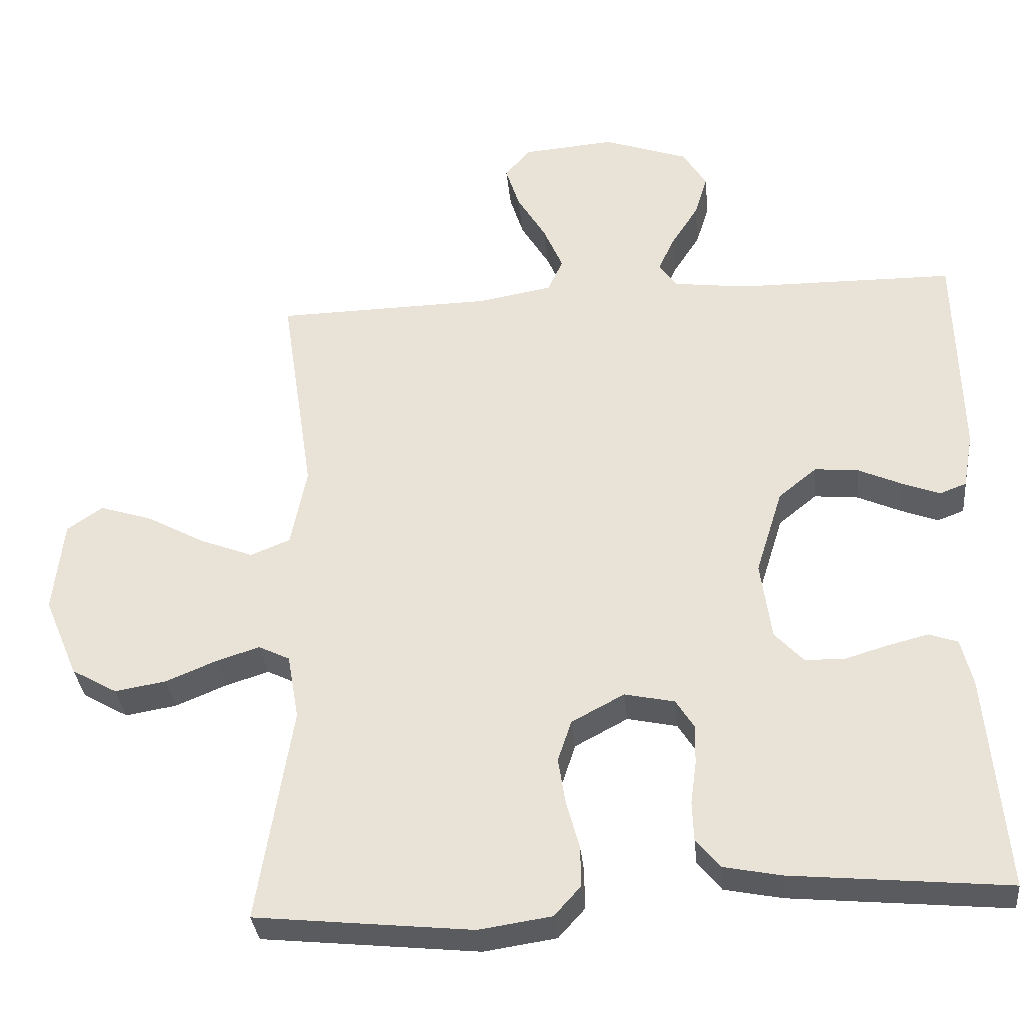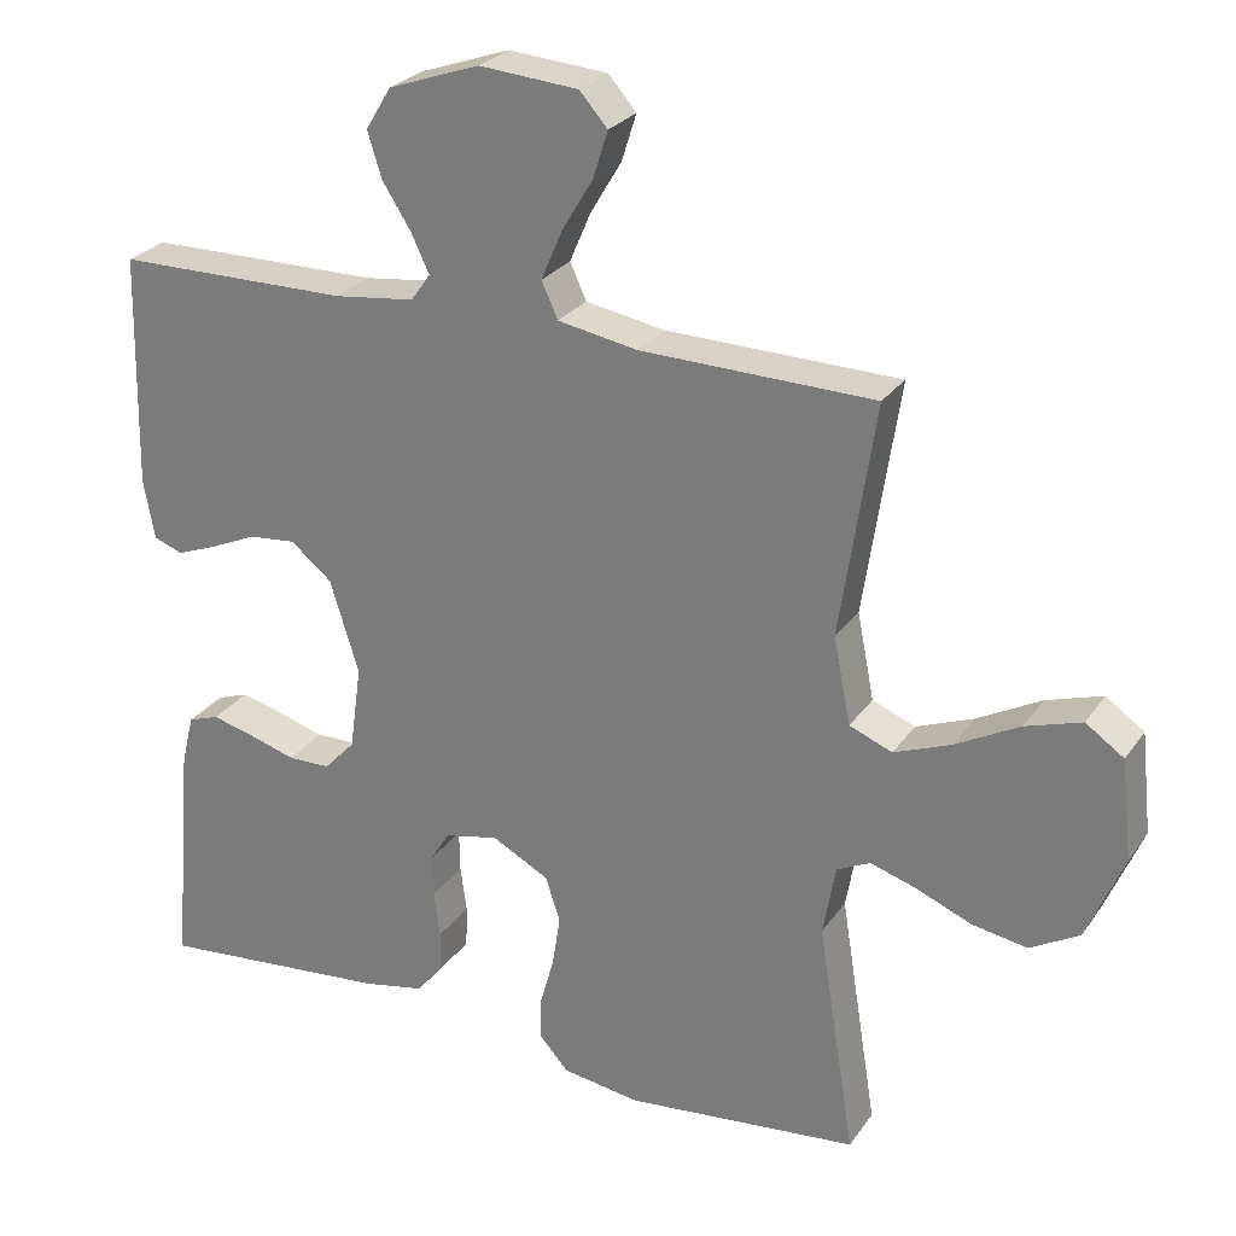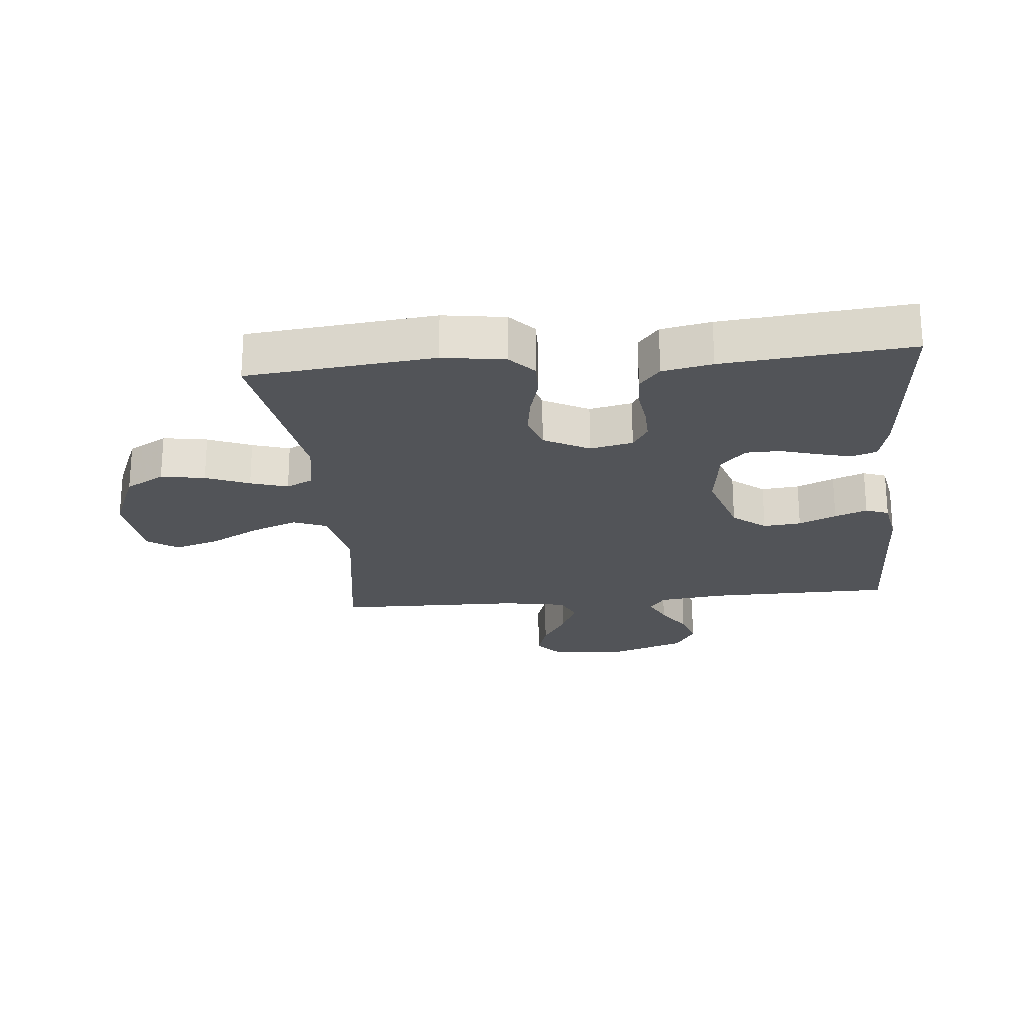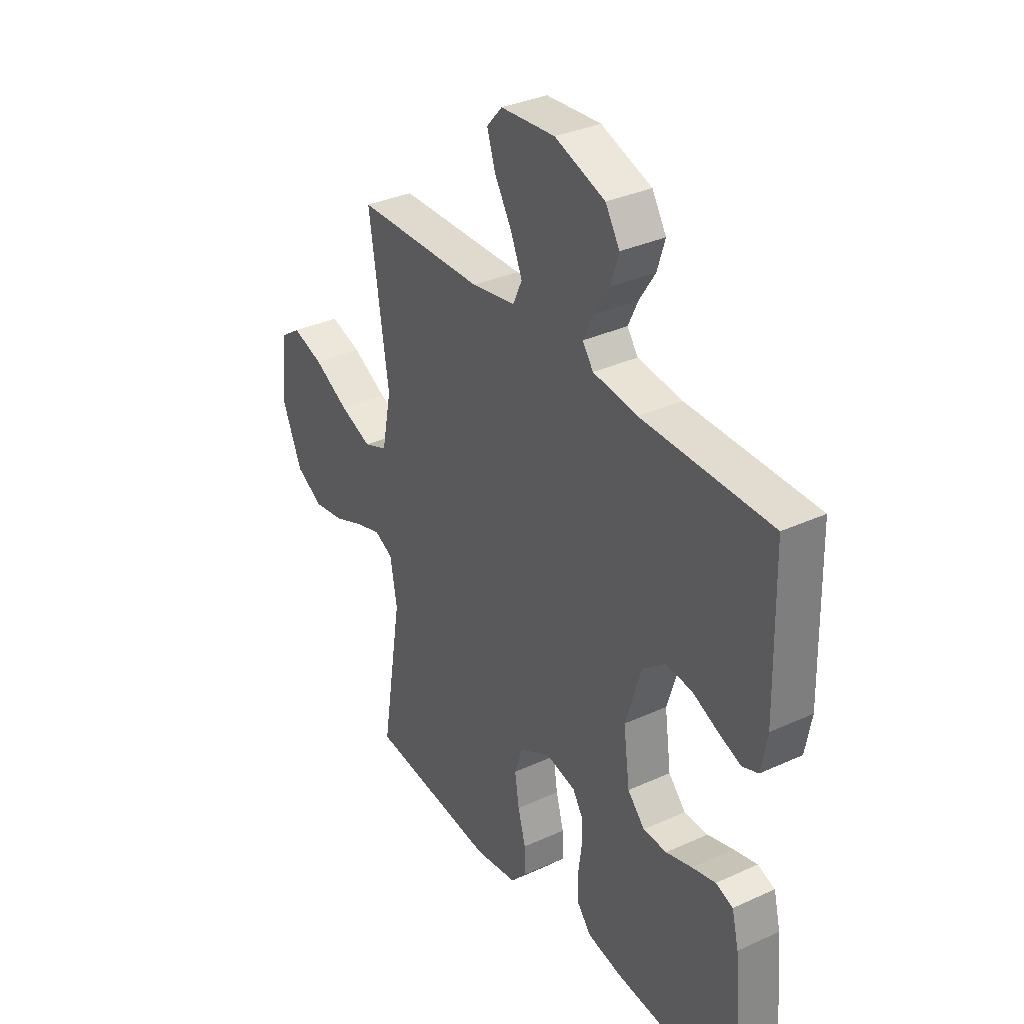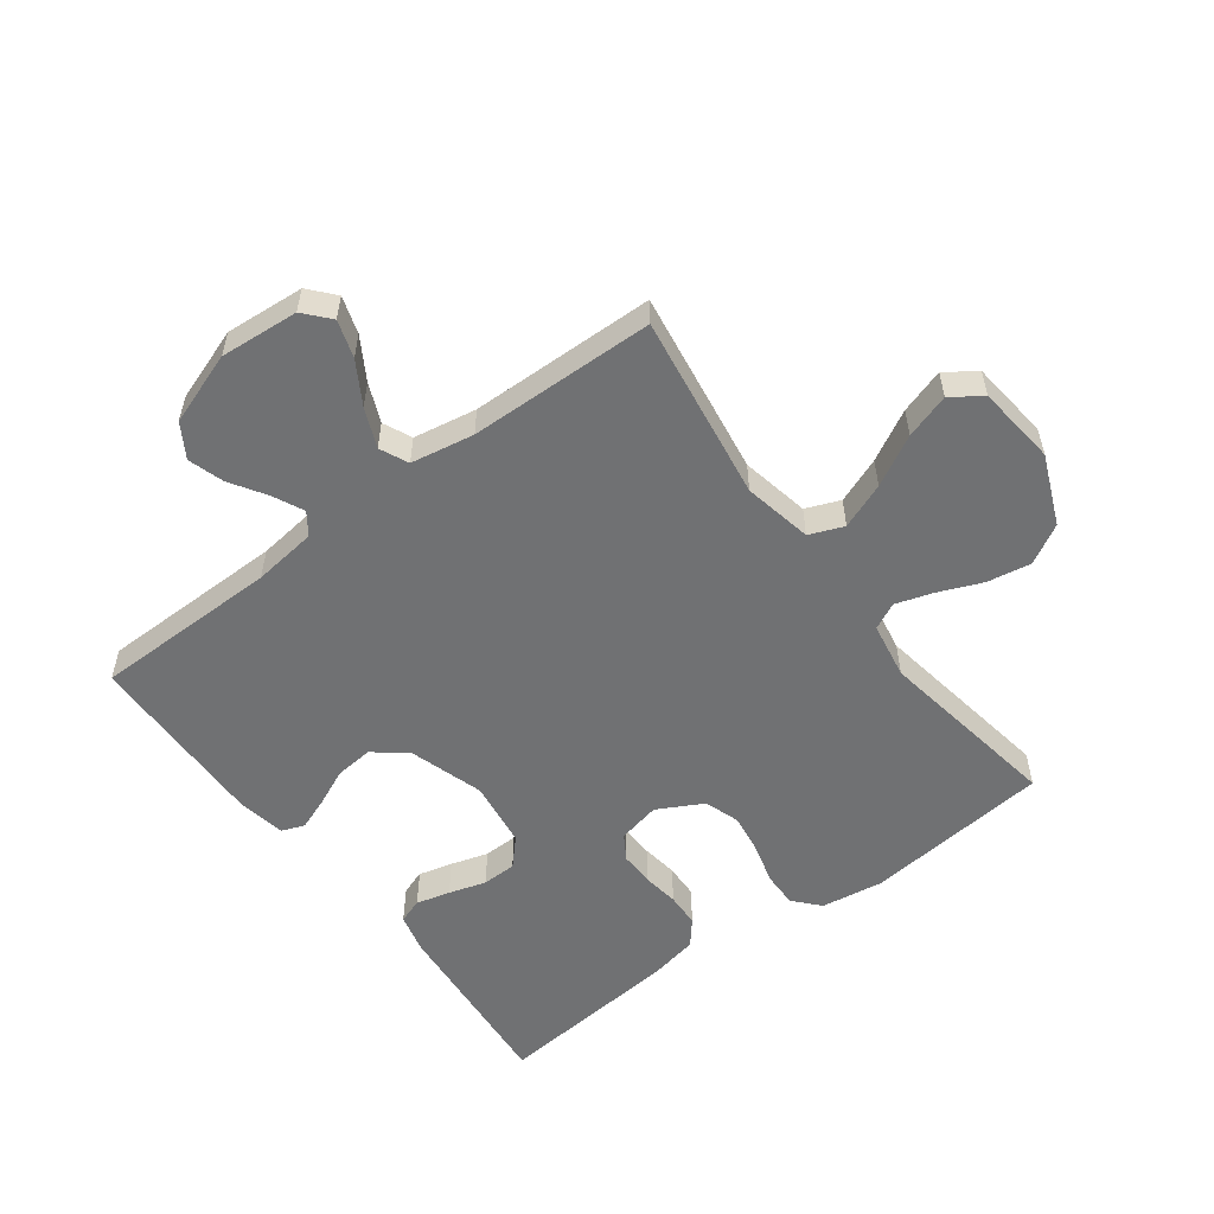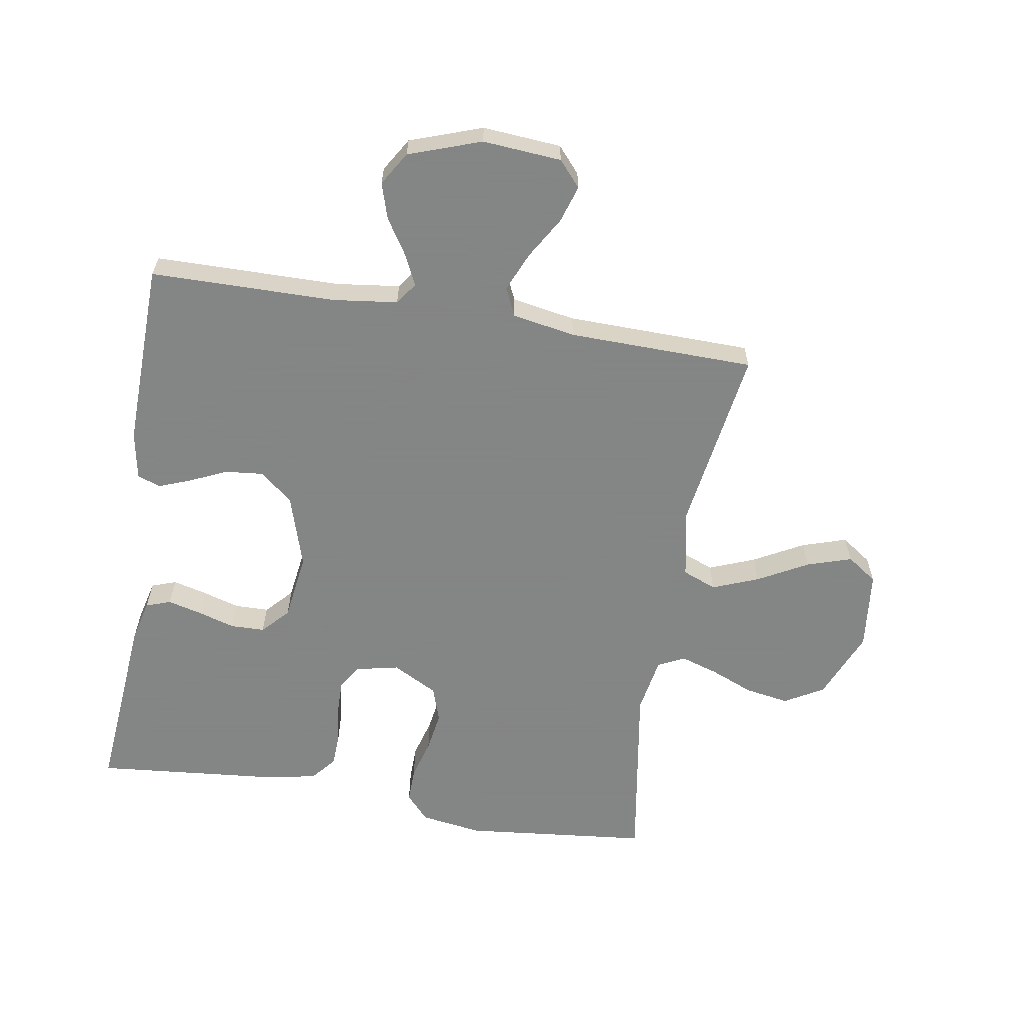
<metadata>
{"format":"obj","ext":"obj","renderer":"f3d","projection":"perspective","resolution":1024,"background":"white","views":[{"elev":-33.5,"azim":-174.4,"up":"+Z"},{"elev":26.6,"azim":27.1,"up":"+Z"},{"elev":-22.8,"azim":-174.5,"up":"+Y"},{"elev":33.9,"azim":-121.9,"up":"+Z"},{"elev":-55.1,"azim":36.8,"up":"+Y"},{"elev":-61.6,"azim":-9.4,"up":"+Y"}]}
</metadata>
<code>
v 0.5 0.07 0.5
v 0.455 0.07 0.2
v 0.477 0.07 0.089
v 0.532 0.07 0.067
v 0.606 0.07 0.096
v 0.687 0.07 0.14
v 0.759 0.07 0.163
v 0.808 0.07 0.129
v 0.822 0.07 0
v 0.775 0.07 -0.112
v 0.712 0.07 -0.148
v 0.641 0.07 -0.136
v 0.571 0.07 -0.107
v 0.511 0.07 -0.088
v 0.468 0.07 -0.109
v 0.452 0.07 -0.2
v 0.5 0.07 -0.5
v 0.2 0.07 -0.531
v 0.1 0.07 -0.516
v 0.063 0.07 -0.475
v 0.064 0.07 -0.418
v 0.082 0.07 -0.353
v 0.092 0.07 -0.288
v 0.073 0.07 -0.231
v 0 0.07 -0.192
v -0.069 0.07 -0.207
v -0.094 0.07 -0.247
v -0.093 0.07 -0.302
v -0.085 0.07 -0.361
v -0.087 0.07 -0.416
v -0.12 0.07 -0.456
v -0.2 0.07 -0.472
v -0.5 0.07 -0.5
v -0.474 0.07 -0.2
v -0.458 0.07 -0.135
v -0.418 0.07 -0.121
v -0.363 0.07 -0.135
v -0.303 0.07 -0.153
v -0.248 0.07 -0.152
v -0.208 0.07 -0.109
v -0.193 0.07 0
v -0.23 0.07 0.119
v -0.283 0.07 0.162
v -0.344 0.07 0.156
v -0.404 0.07 0.129
v -0.456 0.07 0.109
v -0.493 0.07 0.123
v -0.507 0.07 0.2
v -0.5 0.07 0.5
v -0.2 0.07 0.503
v -0.097 0.07 0.516
v -0.072 0.07 0.551
v -0.095 0.07 0.6
v -0.132 0.07 0.658
v -0.15 0.07 0.716
v -0.117 0.07 0.77
v 0 0.07 0.811
v 0.127 0.07 0.801
v 0.163 0.07 0.76
v 0.144 0.07 0.7
v 0.104 0.07 0.633
v 0.077 0.07 0.57
v 0.098 0.07 0.524
v 0.2 0.07 0.506
v 0.5 0 0.5
v 0.455 0 0.2
v 0.477 0 0.089
v 0.532 0 0.067
v 0.606 0 0.096
v 0.687 0 0.14
v 0.759 0 0.163
v 0.808 0 0.129
v 0.822 0 0
v 0.775 0 -0.112
v 0.712 0 -0.148
v 0.641 0 -0.136
v 0.571 0 -0.107
v 0.511 0 -0.088
v 0.468 0 -0.109
v 0.452 0 -0.2
v 0.5 0 -0.5
v 0.2 0 -0.531
v 0.1 0 -0.516
v 0.063 0 -0.475
v 0.064 0 -0.418
v 0.082 0 -0.353
v 0.092 0 -0.288
v 0.073 0 -0.231
v 0 0 -0.192
v -0.069 0 -0.207
v -0.094 0 -0.247
v -0.093 0 -0.302
v -0.085 0 -0.361
v -0.087 0 -0.416
v -0.12 0 -0.456
v -0.2 0 -0.472
v -0.5 0 -0.5
v -0.474 0 -0.2
v -0.458 0 -0.135
v -0.418 0 -0.121
v -0.363 0 -0.135
v -0.303 0 -0.153
v -0.248 0 -0.152
v -0.208 0 -0.109
v -0.193 0 0
v -0.23 0 0.119
v -0.283 0 0.162
v -0.344 0 0.156
v -0.404 0 0.129
v -0.456 0 0.109
v -0.493 0 0.123
v -0.507 0 0.2
v -0.5 0 0.5
v -0.2 0 0.503
v -0.097 0 0.516
v -0.072 0 0.551
v -0.095 0 0.6
v -0.132 0 0.658
v -0.15 0 0.716
v -0.117 0 0.77
v 0 0 0.811
v 0.127 0 0.801
v 0.163 0 0.76
v 0.144 0 0.7
v 0.104 0 0.633
v 0.077 0 0.57
v 0.098 0 0.524
v 0.2 0 0.506
f 58 59 60 61
f 58 61 62
f 57 58 62
f 56 57 62
f 53 54 55 56
f 52 53 56 62
f 51 52 62 63
f 47 48 49 50
f 44 45 46 47
f 44 47 50 51
f 35 36 37 38
f 33 34 35 38
f 33 38 39
f 32 33 39 40
f 28 29 30 31
f 27 28 31 32
f 19 20 21 22
f 19 22 23
f 16 17 18 19
f 15 16 19 23
f 14 15 23 24
f 10 11 12 13
f 10 13 14
f 9 10 14
f 8 9 14
f 5 6 7 8
f 4 5 8 14
f 3 4 14 24
f 64 1 2
f 43 44 51 63
f 42 43 63 64
f 41 42 64 2
f 27 32 40 41
f 26 27 41
f 25 26 41 2
f 2 3 24 25
f 125 124 123 122
f 126 125 122
f 126 122 121
f 126 121 120
f 120 119 118 117
f 126 120 117 116
f 127 126 116 115
f 114 113 112 111
f 111 110 109 108
f 115 114 111 108
f 102 101 100 99
f 102 99 98 97
f 103 102 97
f 104 103 97 96
f 95 94 93 92
f 96 95 92 91
f 86 85 84 83
f 87 86 83
f 83 82 81 80
f 87 83 80 79
f 88 87 79 78
f 77 76 75 74
f 78 77 74
f 78 74 73
f 78 73 72
f 72 71 70 69
f 78 72 69 68
f 88 78 68 67
f 66 65 128
f 127 115 108 107
f 128 127 107 106
f 66 128 106 105
f 105 104 96 91
f 105 91 90
f 66 105 90 89
f 89 88 67 66
f 1 65 66 2
f 2 66 67 3
f 3 67 68 4
f 4 68 69 5
f 5 69 70 6
f 6 70 71 7
f 7 71 72 8
f 8 72 73 9
f 9 73 74 10
f 10 74 75 11
f 11 75 76 12
f 12 76 77 13
f 13 77 78 14
f 14 78 79 15
f 15 79 80 16
f 16 80 81 17
f 17 81 82 18
f 18 82 83 19
f 19 83 84 20
f 20 84 85 21
f 21 85 86 22
f 22 86 87 23
f 23 87 88 24
f 24 88 89 25
f 25 89 90 26
f 26 90 91 27
f 27 91 92 28
f 28 92 93 29
f 29 93 94 30
f 30 94 95 31
f 31 95 96 32
f 32 96 97 33
f 33 97 98 34
f 34 98 99 35
f 35 99 100 36
f 36 100 101 37
f 37 101 102 38
f 38 102 103 39
f 39 103 104 40
f 40 104 105 41
f 41 105 106 42
f 42 106 107 43
f 43 107 108 44
f 44 108 109 45
f 45 109 110 46
f 46 110 111 47
f 47 111 112 48
f 48 112 113 49
f 49 113 114 50
f 50 114 115 51
f 51 115 116 52
f 52 116 117 53
f 53 117 118 54
f 54 118 119 55
f 55 119 120 56
f 56 120 121 57
f 57 121 122 58
f 58 122 123 59
f 59 123 124 60
f 60 124 125 61
f 61 125 126 62
f 62 126 127 63
f 63 127 128 64
f 64 128 65 1

</code>
